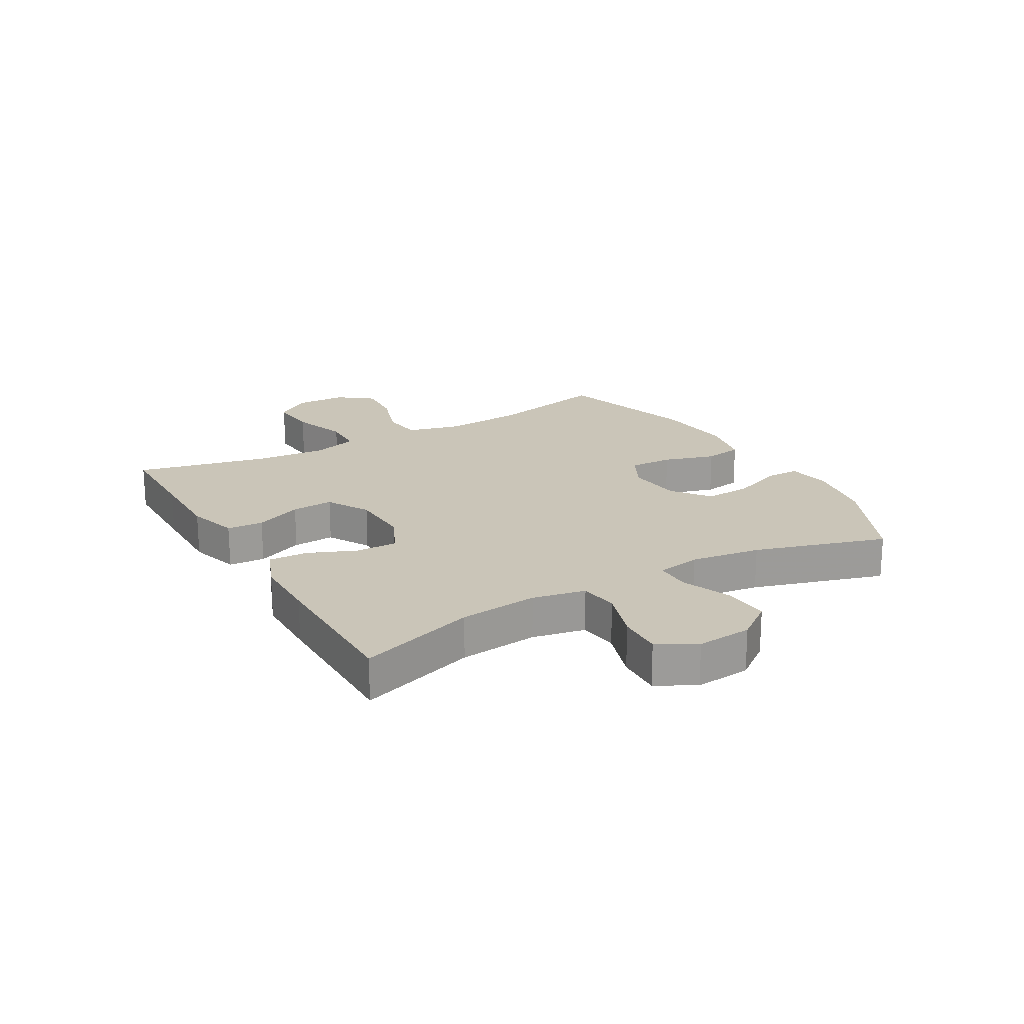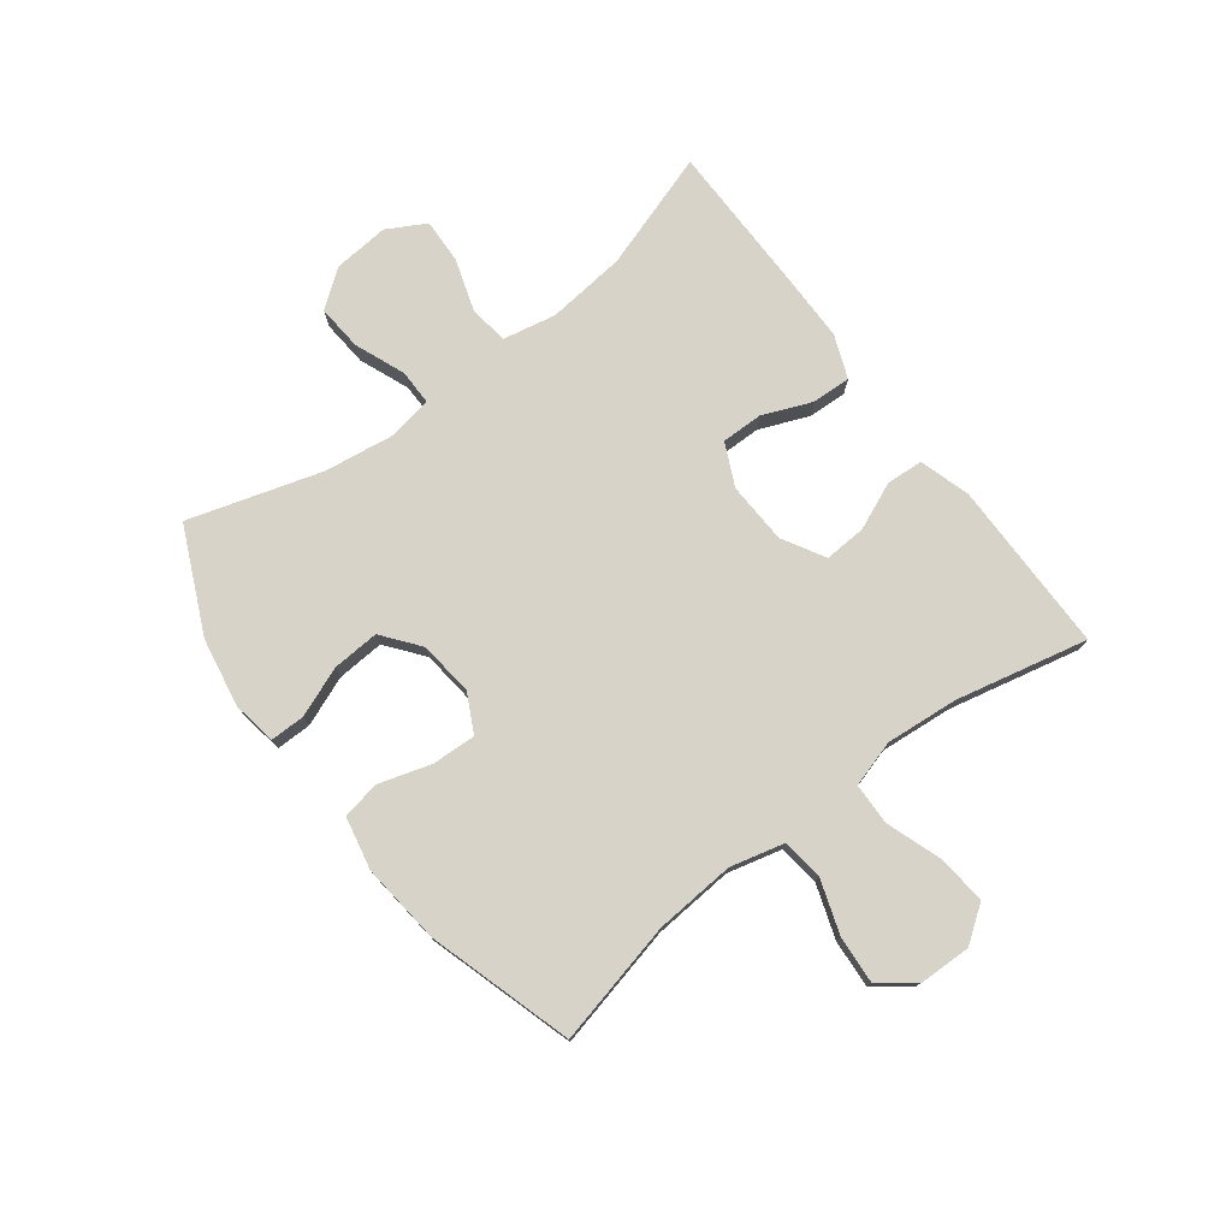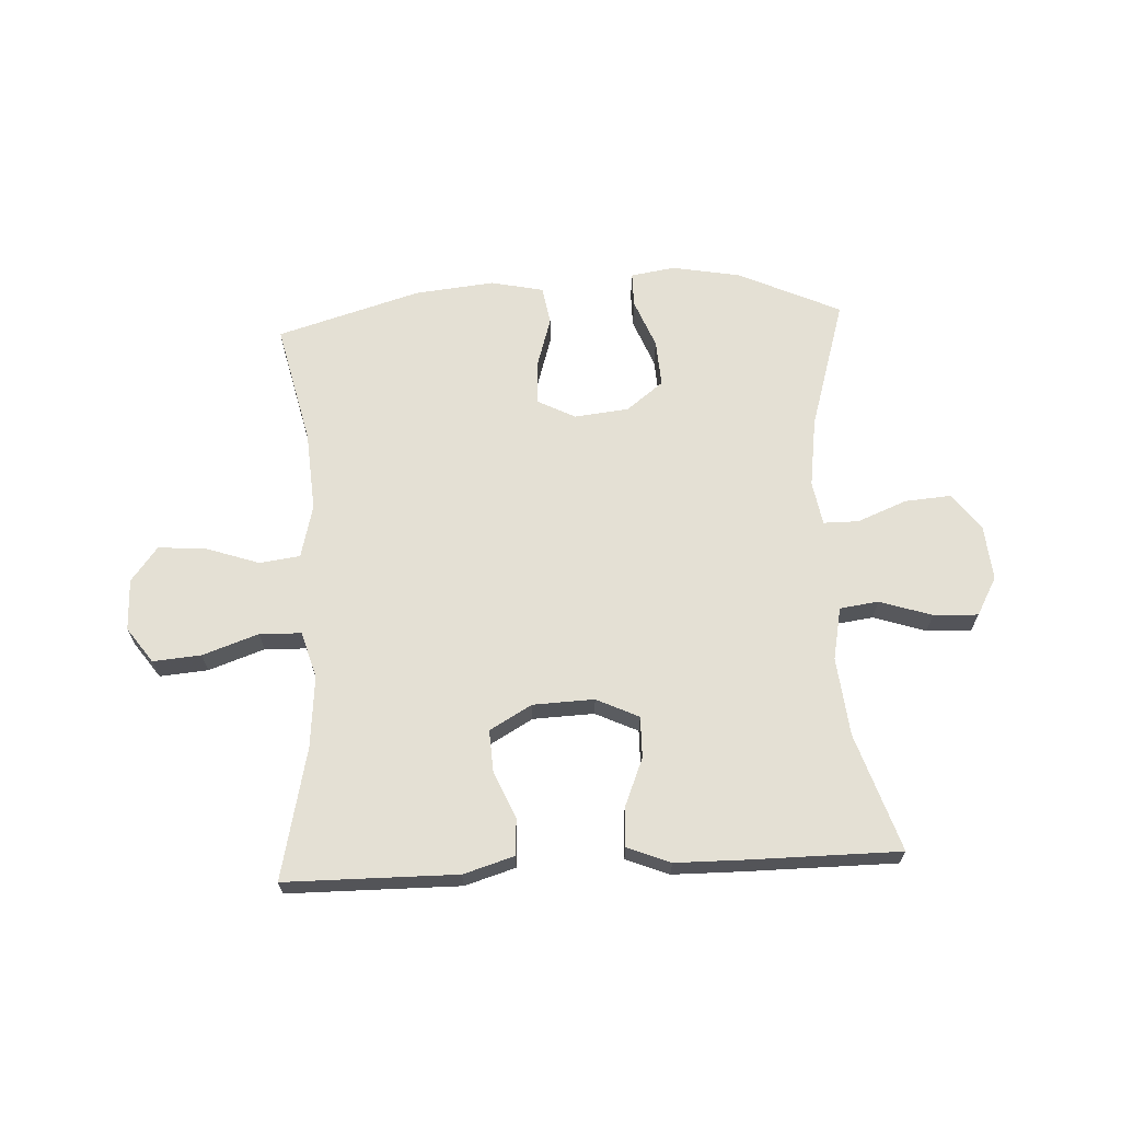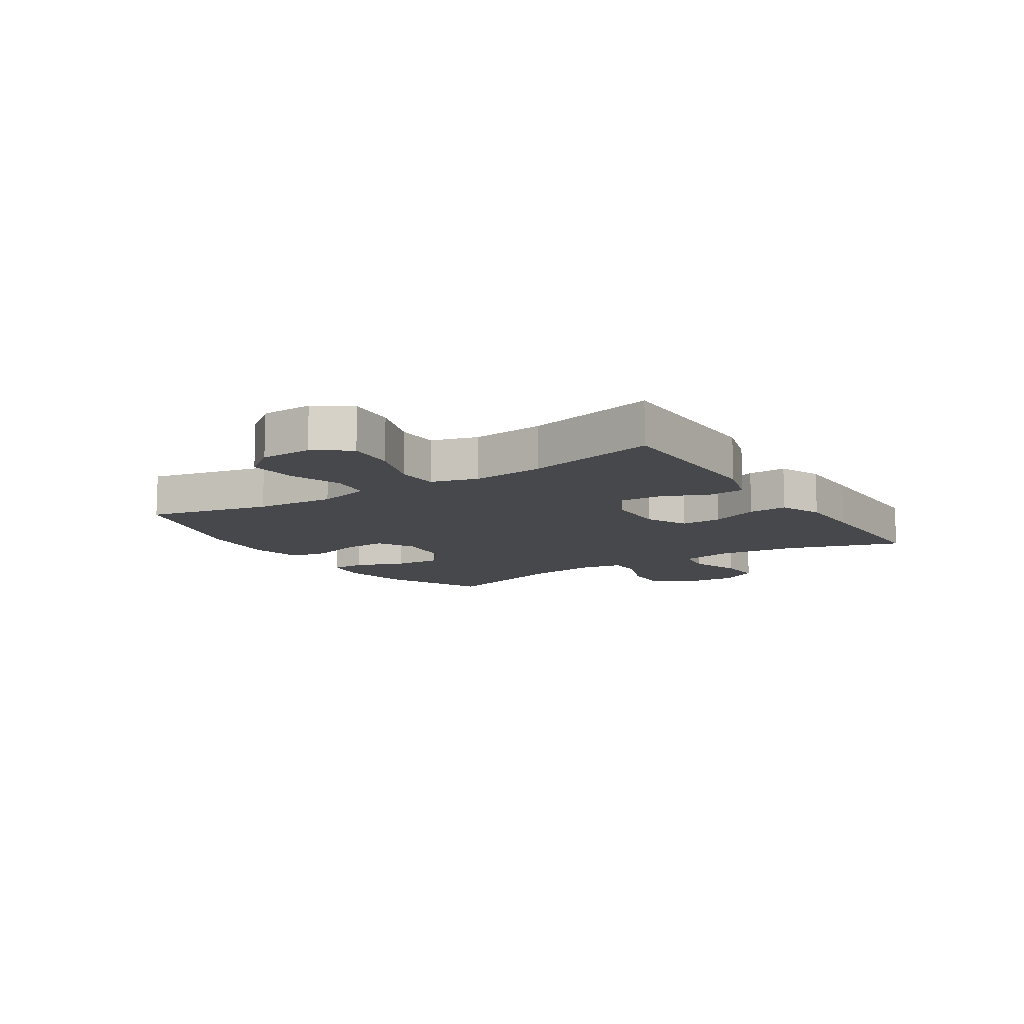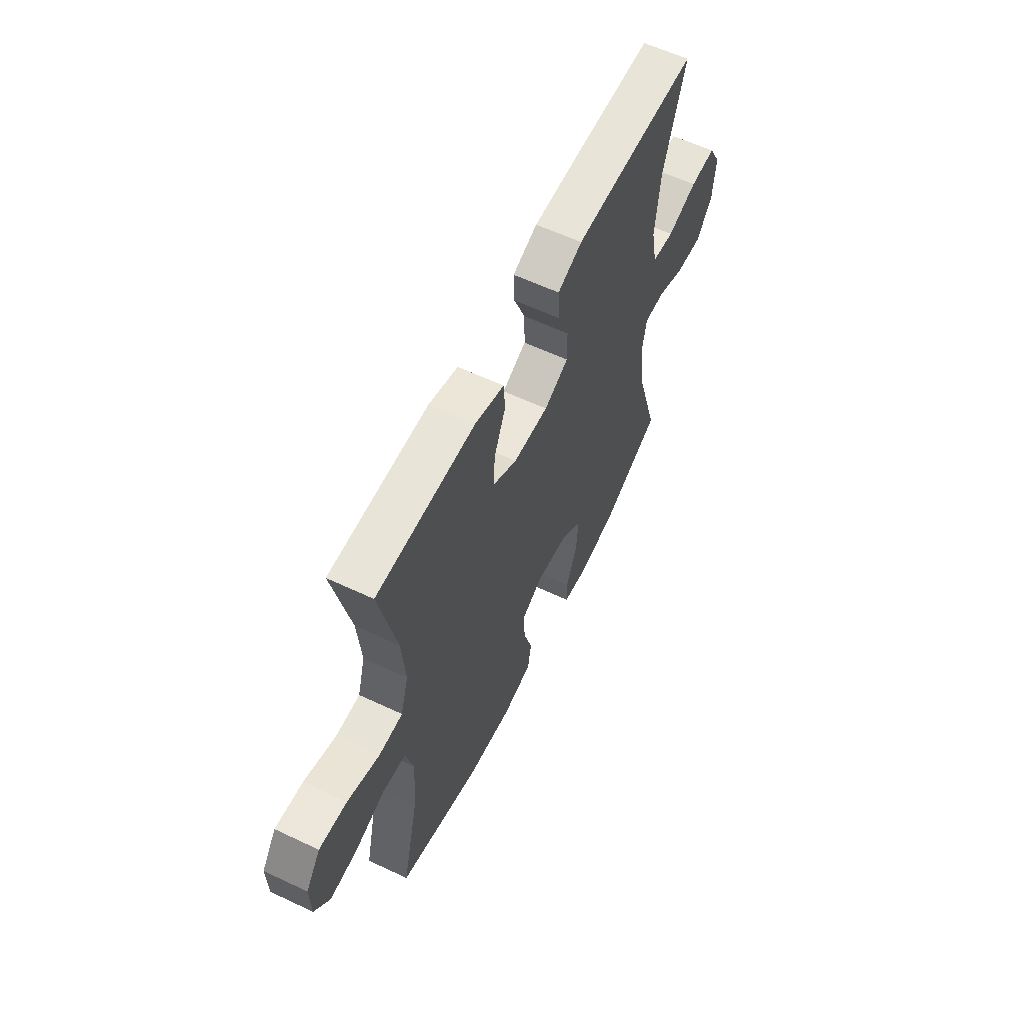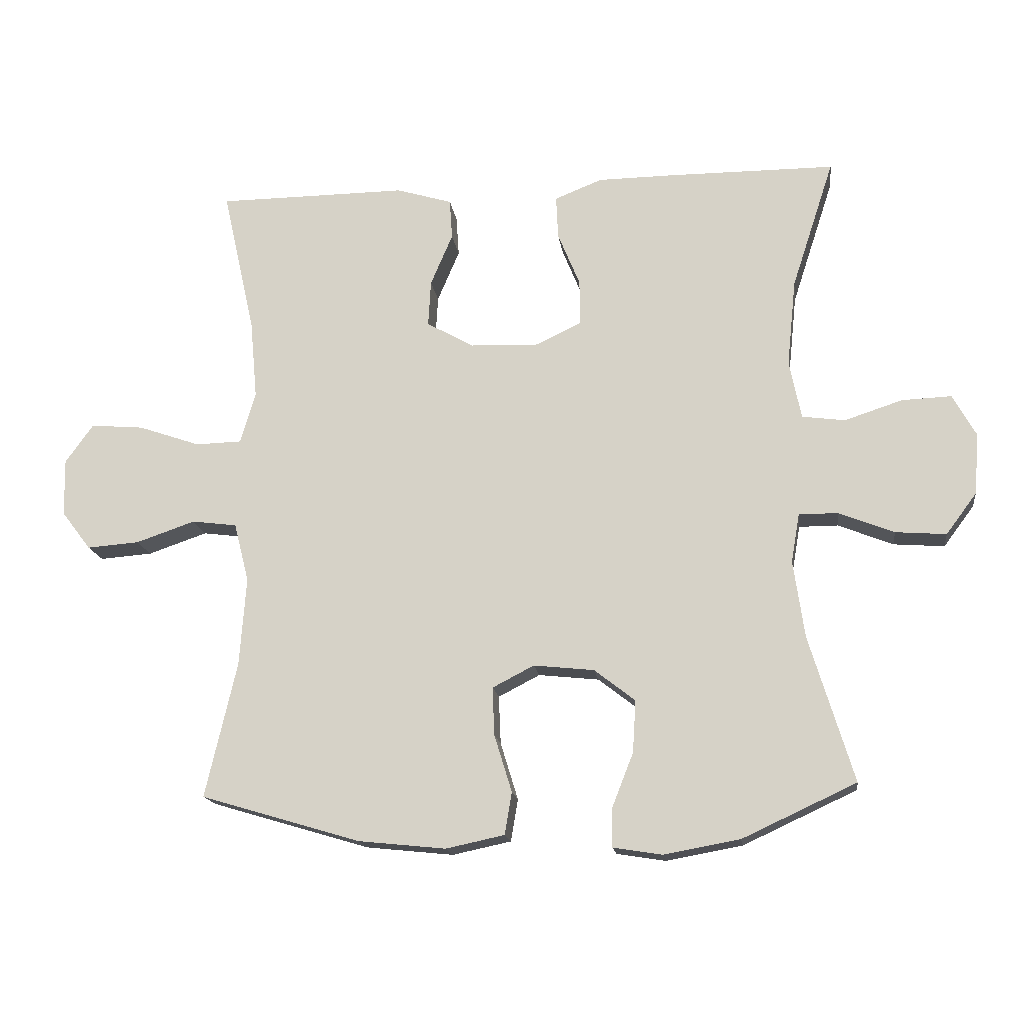
<metadata>
{"format":"obj","ext":"obj","renderer":"f3d","projection":"perspective","resolution":1024,"background":"white","views":[{"elev":20.4,"azim":60.1,"up":"+Y"},{"elev":76.3,"azim":-127.3,"up":"+Y"},{"elev":66.1,"azim":-2.9,"up":"+Y"},{"elev":-11.1,"azim":-56.9,"up":"+Y"},{"elev":60.1,"azim":-64.2,"up":"+Z"},{"elev":-16.4,"azim":7.7,"up":"+Z"}]}
</metadata>
<code>
v -0.5 0.07 -0.5
v -0.452 0.07 -0.292
v -0.442 0.07 -0.156
v -0.465 0.07 -0.065
v -0.534 0.07 -0.056
v -0.625 0.07 -0.087
v -0.706 0.07 -0.093
v -0.751 0.07 -0.034
v -0.753 0.07 0.054
v -0.71 0.07 0.114
v -0.628 0.07 0.107
v -0.533 0.07 0.074
v -0.462 0.07 0.076
v -0.439 0.07 0.155
v -0.45 0.07 0.277
v -0.5 0.07 0.5
v -0.34 0.07 0.501
v -0.208 0.07 0.502
v -0.122 0.07 0.476
v -0.118 0.07 0.414
v -0.152 0.07 0.334
v -0.156 0.07 0.263
v -0.084 0.07 0.222
v 0.02 0.07 0.218
v 0.092 0.07 0.252
v 0.091 0.07 0.322
v 0.057 0.07 0.405
v 0.054 0.07 0.471
v 0.127 0.07 0.5
v 0.242 0.07 0.501
v 0.5 0.07 0.5
v 0.435 0.07 0.301
v 0.421 0.07 0.167
v 0.439 0.07 0.077
v 0.505 0.07 0.068
v 0.594 0.07 0.097
v 0.67 0.07 0.1
v 0.706 0.07 0.035
v 0.698 0.07 -0.059
v 0.651 0.07 -0.122
v 0.573 0.07 -0.116
v 0.488 0.07 -0.082
v 0.428 0.07 -0.082
v 0.415 0.07 -0.157
v 0.432 0.07 -0.276
v 0.5 0.07 -0.5
v 0.325 0.07 -0.581
v 0.208 0.07 -0.602
v 0.133 0.07 -0.59
v 0.133 0.07 -0.531
v 0.166 0.07 -0.447
v 0.171 0.07 -0.367
v 0.108 0.07 -0.318
v 0.015 0.07 -0.308
v -0.049 0.07 -0.341
v -0.046 0.07 -0.415
v -0.019 0.07 -0.503
v -0.03 0.07 -0.568
v -0.12 0.07 -0.587
v -0.255 0.07 -0.573
v -0.5 0 -0.5
v -0.452 0 -0.292
v -0.442 0 -0.156
v -0.465 0 -0.065
v -0.534 0 -0.056
v -0.625 0 -0.087
v -0.706 0 -0.093
v -0.751 0 -0.034
v -0.753 0 0.054
v -0.71 0 0.114
v -0.628 0 0.107
v -0.533 0 0.074
v -0.462 0 0.076
v -0.439 0 0.155
v -0.45 0 0.277
v -0.5 0 0.5
v -0.34 0 0.501
v -0.208 0 0.502
v -0.122 0 0.476
v -0.118 0 0.414
v -0.152 0 0.334
v -0.156 0 0.263
v -0.084 0 0.222
v 0.02 0 0.218
v 0.092 0 0.252
v 0.091 0 0.322
v 0.057 0 0.405
v 0.054 0 0.471
v 0.127 0 0.5
v 0.242 0 0.501
v 0.5 0 0.5
v 0.435 0 0.301
v 0.421 0 0.167
v 0.439 0 0.077
v 0.505 0 0.068
v 0.594 0 0.097
v 0.67 0 0.1
v 0.706 0 0.035
v 0.698 0 -0.059
v 0.651 0 -0.122
v 0.573 0 -0.116
v 0.488 0 -0.082
v 0.428 0 -0.082
v 0.415 0 -0.157
v 0.432 0 -0.276
v 0.5 0 -0.5
v 0.325 0 -0.581
v 0.208 0 -0.602
v 0.133 0 -0.59
v 0.133 0 -0.531
v 0.166 0 -0.447
v 0.171 0 -0.367
v 0.108 0 -0.318
v 0.015 0 -0.308
v -0.049 0 -0.341
v -0.046 0 -0.415
v -0.019 0 -0.503
v -0.03 0 -0.568
v -0.12 0 -0.587
v -0.255 0 -0.573
f 59 60 1 2
f 56 57 58 59
f 55 56 59 2
f 54 55 2 3
f 53 54 3 4
f 48 49 50 51
f 48 51 52
f 45 46 47 48
f 44 45 48 52
f 43 44 52 53
f 39 40 41 42
f 39 42 43
f 38 39 43
f 35 36 37 38
f 34 35 38 43
f 33 34 43 53
f 29 30 31 32
f 26 27 28 29
f 25 26 29 32
f 24 25 32 33
f 18 19 20 21
f 17 18 21 22
f 15 16 17 22
f 14 15 22 23
f 9 10 11 12
f 9 12 13
f 8 9 13
f 5 6 7 8
f 5 8 13
f 4 5 13
f 23 24 33 53
f 14 23 53
f 4 13 14 53
f 62 61 120 119
f 119 118 117 116
f 62 119 116 115
f 63 62 115 114
f 64 63 114 113
f 111 110 109 108
f 112 111 108
f 108 107 106 105
f 112 108 105 104
f 113 112 104 103
f 102 101 100 99
f 103 102 99
f 103 99 98
f 98 97 96 95
f 103 98 95 94
f 113 103 94 93
f 92 91 90 89
f 89 88 87 86
f 92 89 86 85
f 93 92 85 84
f 81 80 79 78
f 82 81 78 77
f 82 77 76 75
f 83 82 75 74
f 72 71 70 69
f 73 72 69
f 73 69 68
f 68 67 66 65
f 73 68 65
f 73 65 64
f 113 93 84 83
f 113 83 74
f 113 74 73 64
f 1 61 62 2
f 2 62 63 3
f 3 63 64 4
f 4 64 65 5
f 5 65 66 6
f 6 66 67 7
f 7 67 68 8
f 8 68 69 9
f 9 69 70 10
f 10 70 71 11
f 11 71 72 12
f 12 72 73 13
f 13 73 74 14
f 14 74 75 15
f 15 75 76 16
f 16 76 77 17
f 17 77 78 18
f 18 78 79 19
f 19 79 80 20
f 20 80 81 21
f 21 81 82 22
f 22 82 83 23
f 23 83 84 24
f 24 84 85 25
f 25 85 86 26
f 26 86 87 27
f 27 87 88 28
f 28 88 89 29
f 29 89 90 30
f 30 90 91 31
f 31 91 92 32
f 32 92 93 33
f 33 93 94 34
f 34 94 95 35
f 35 95 96 36
f 36 96 97 37
f 37 97 98 38
f 38 98 99 39
f 39 99 100 40
f 40 100 101 41
f 41 101 102 42
f 42 102 103 43
f 43 103 104 44
f 44 104 105 45
f 45 105 106 46
f 46 106 107 47
f 47 107 108 48
f 48 108 109 49
f 49 109 110 50
f 50 110 111 51
f 51 111 112 52
f 52 112 113 53
f 53 113 114 54
f 54 114 115 55
f 55 115 116 56
f 56 116 117 57
f 57 117 118 58
f 58 118 119 59
f 59 119 120 60
f 60 120 61 1

</code>
